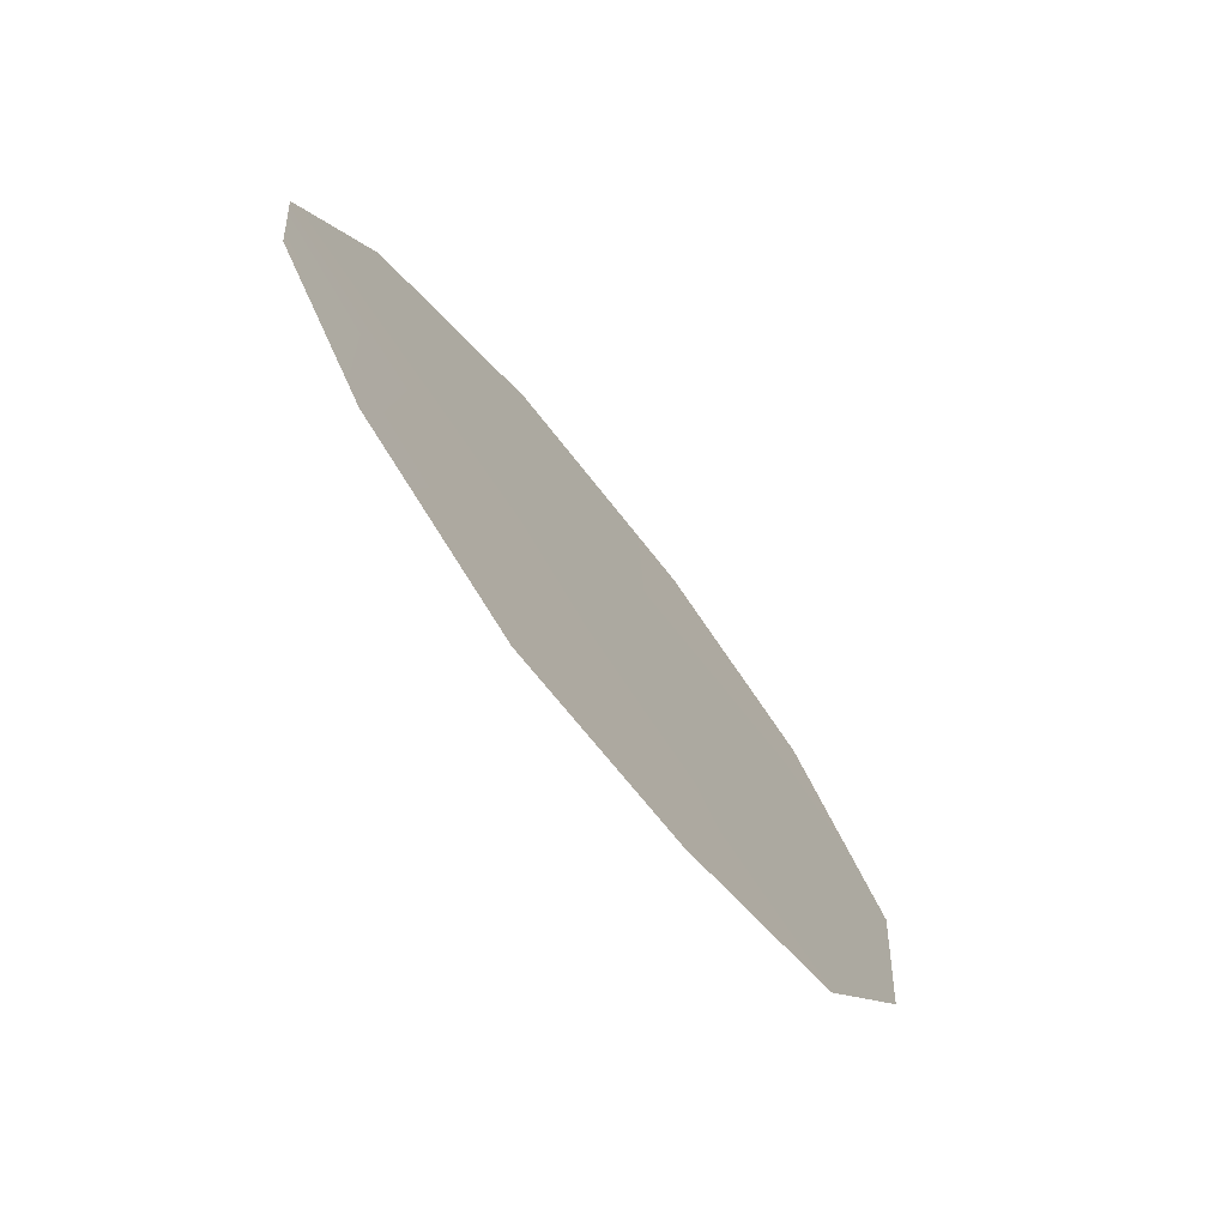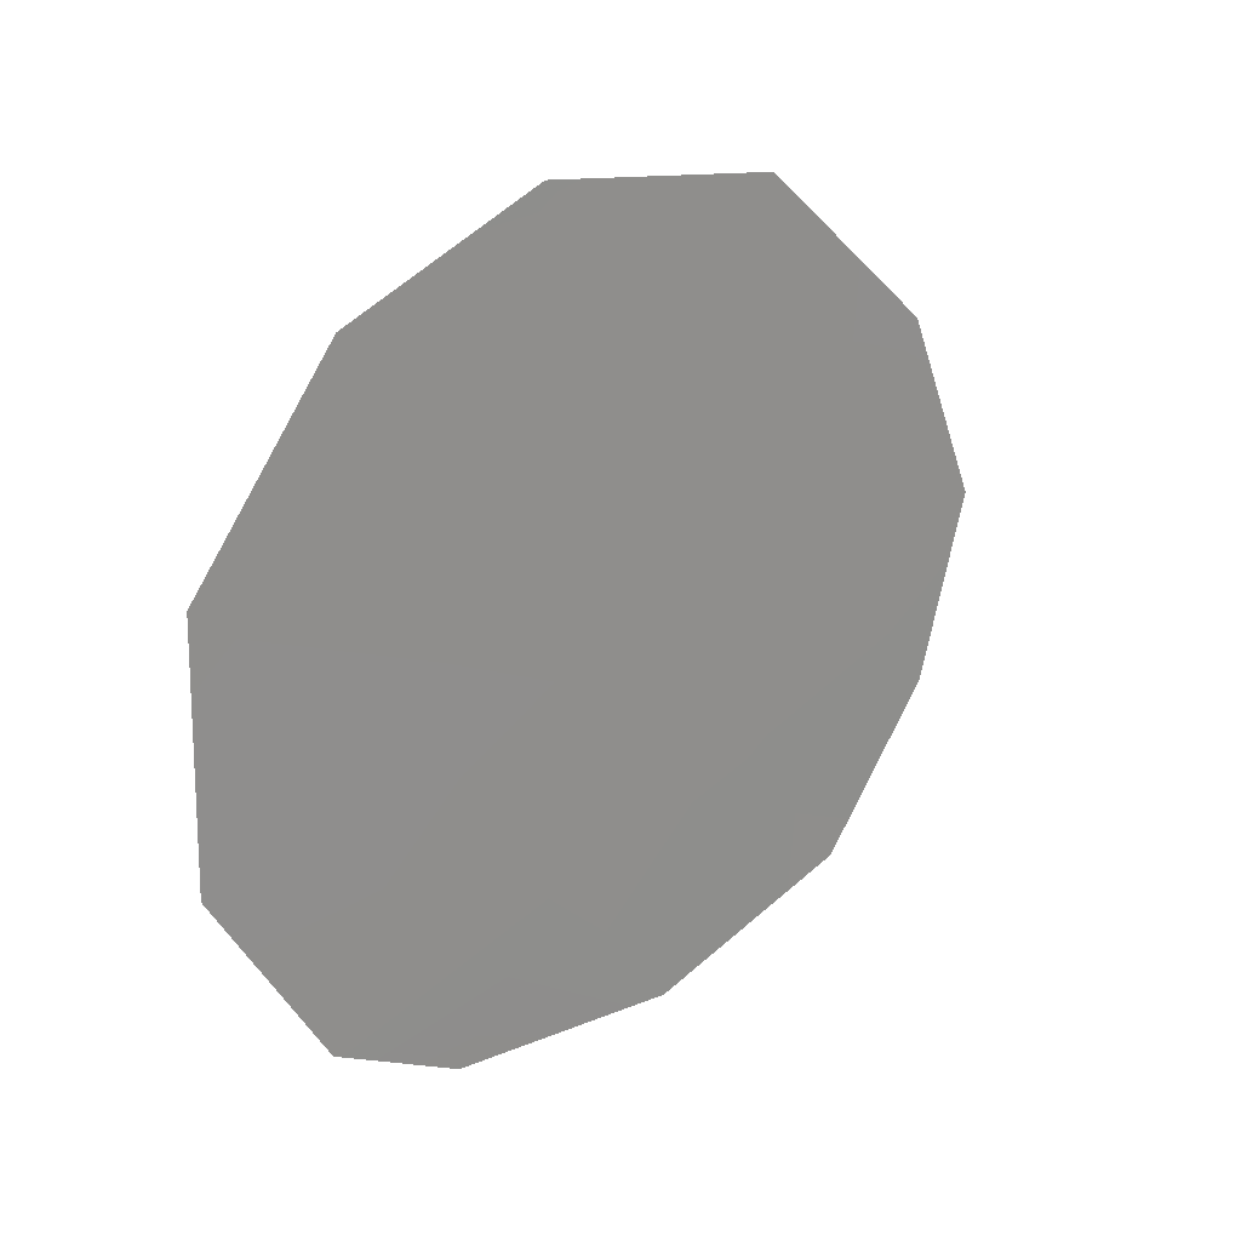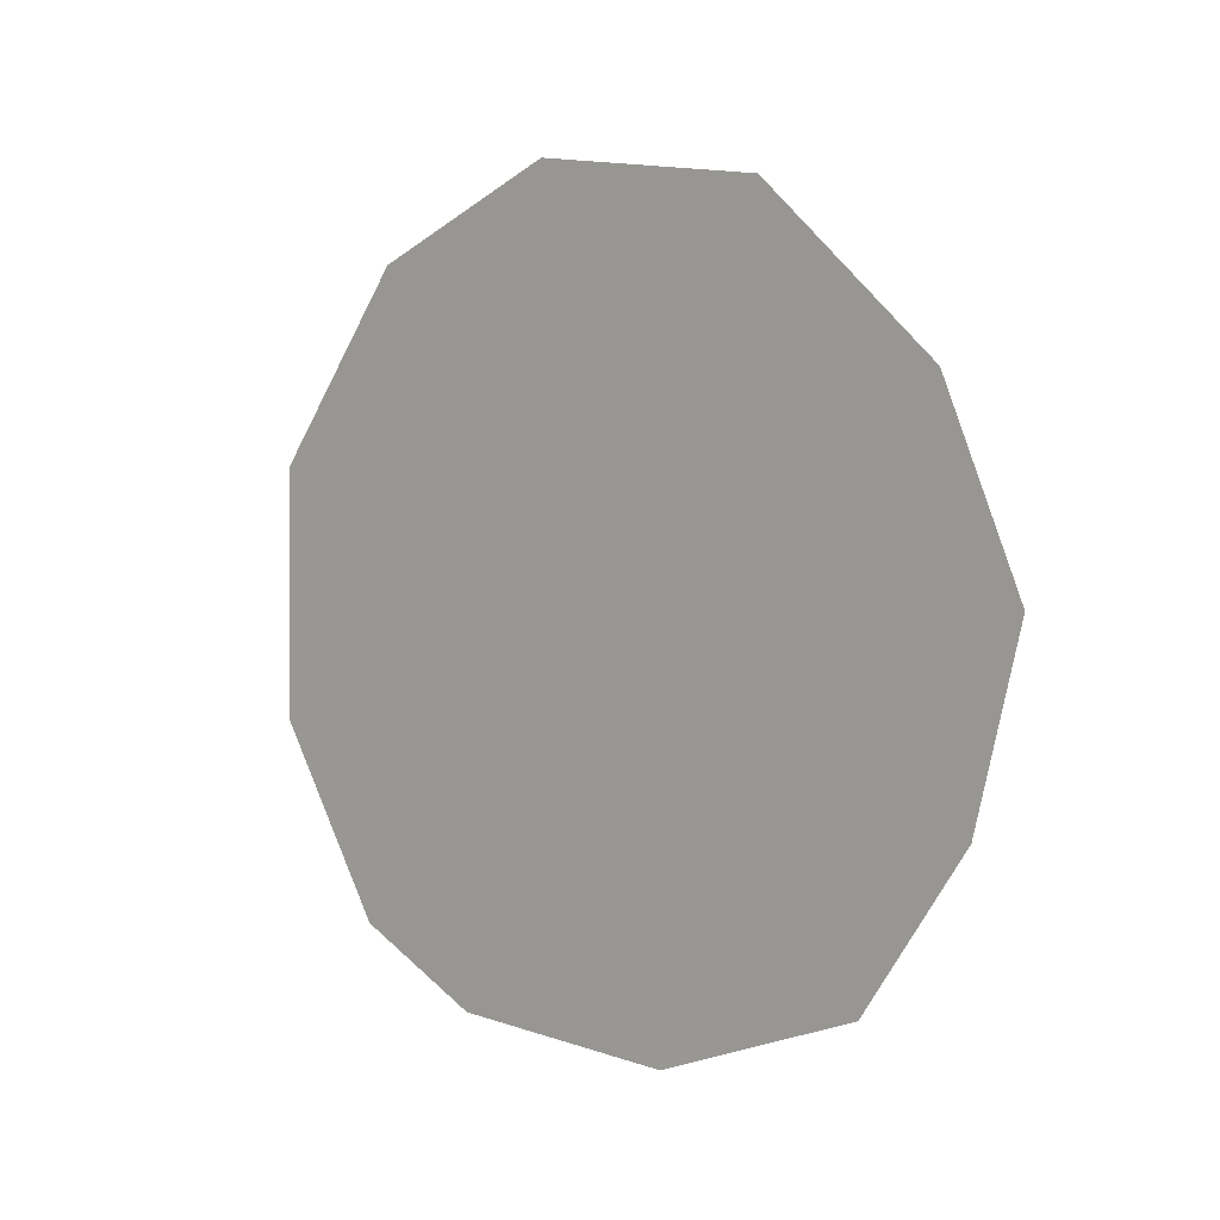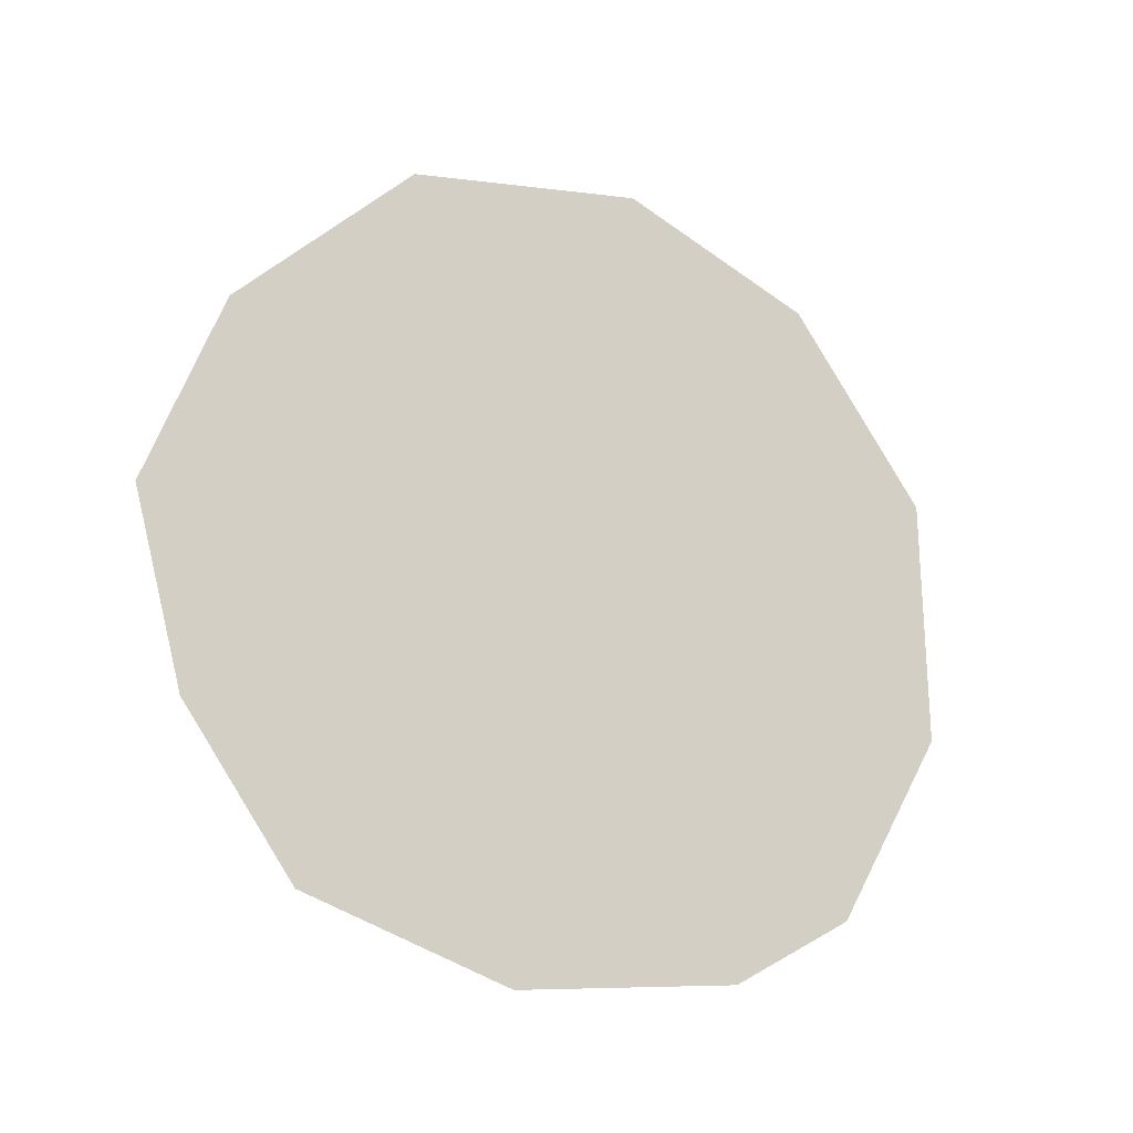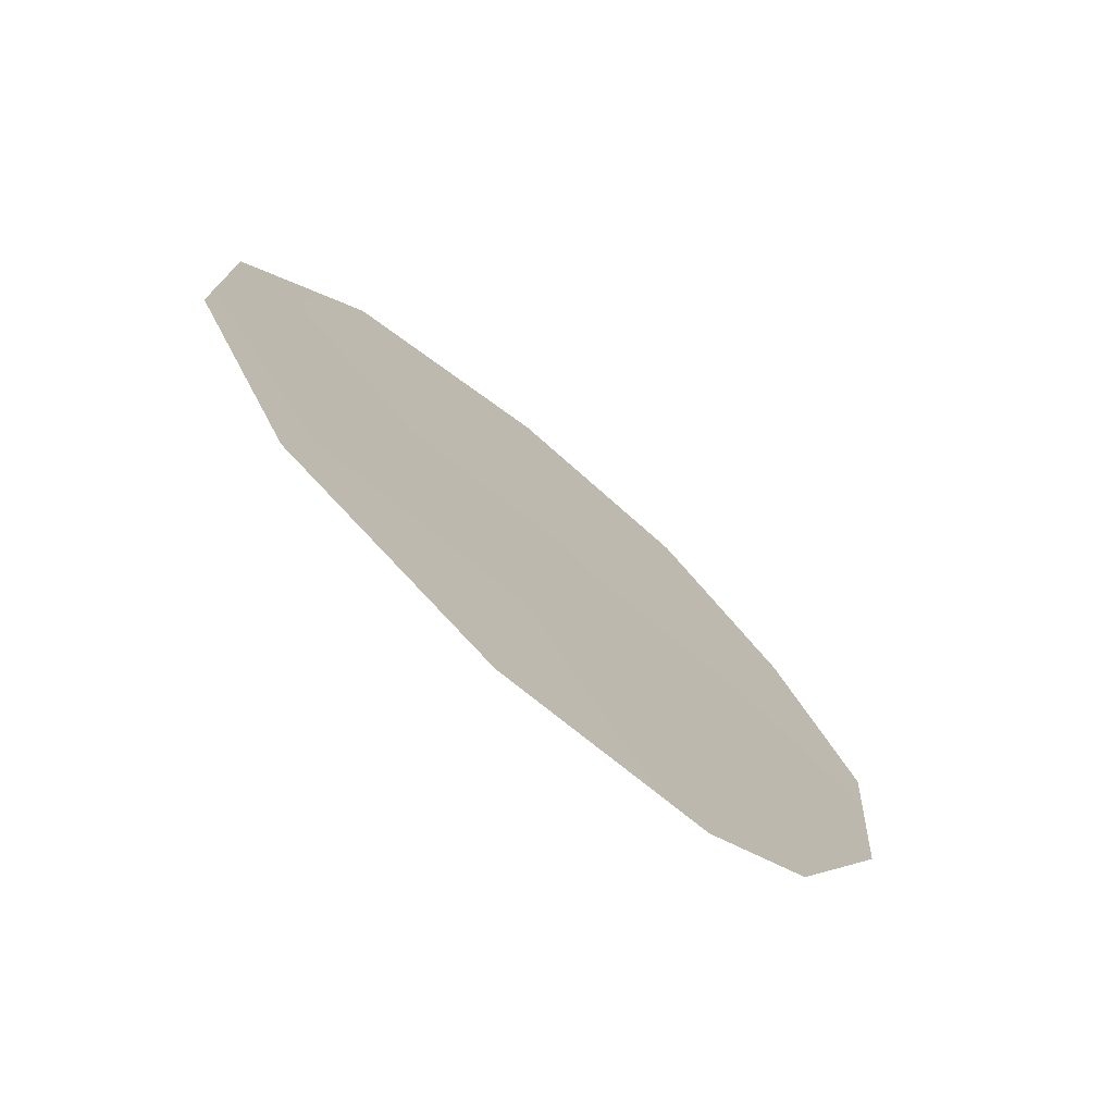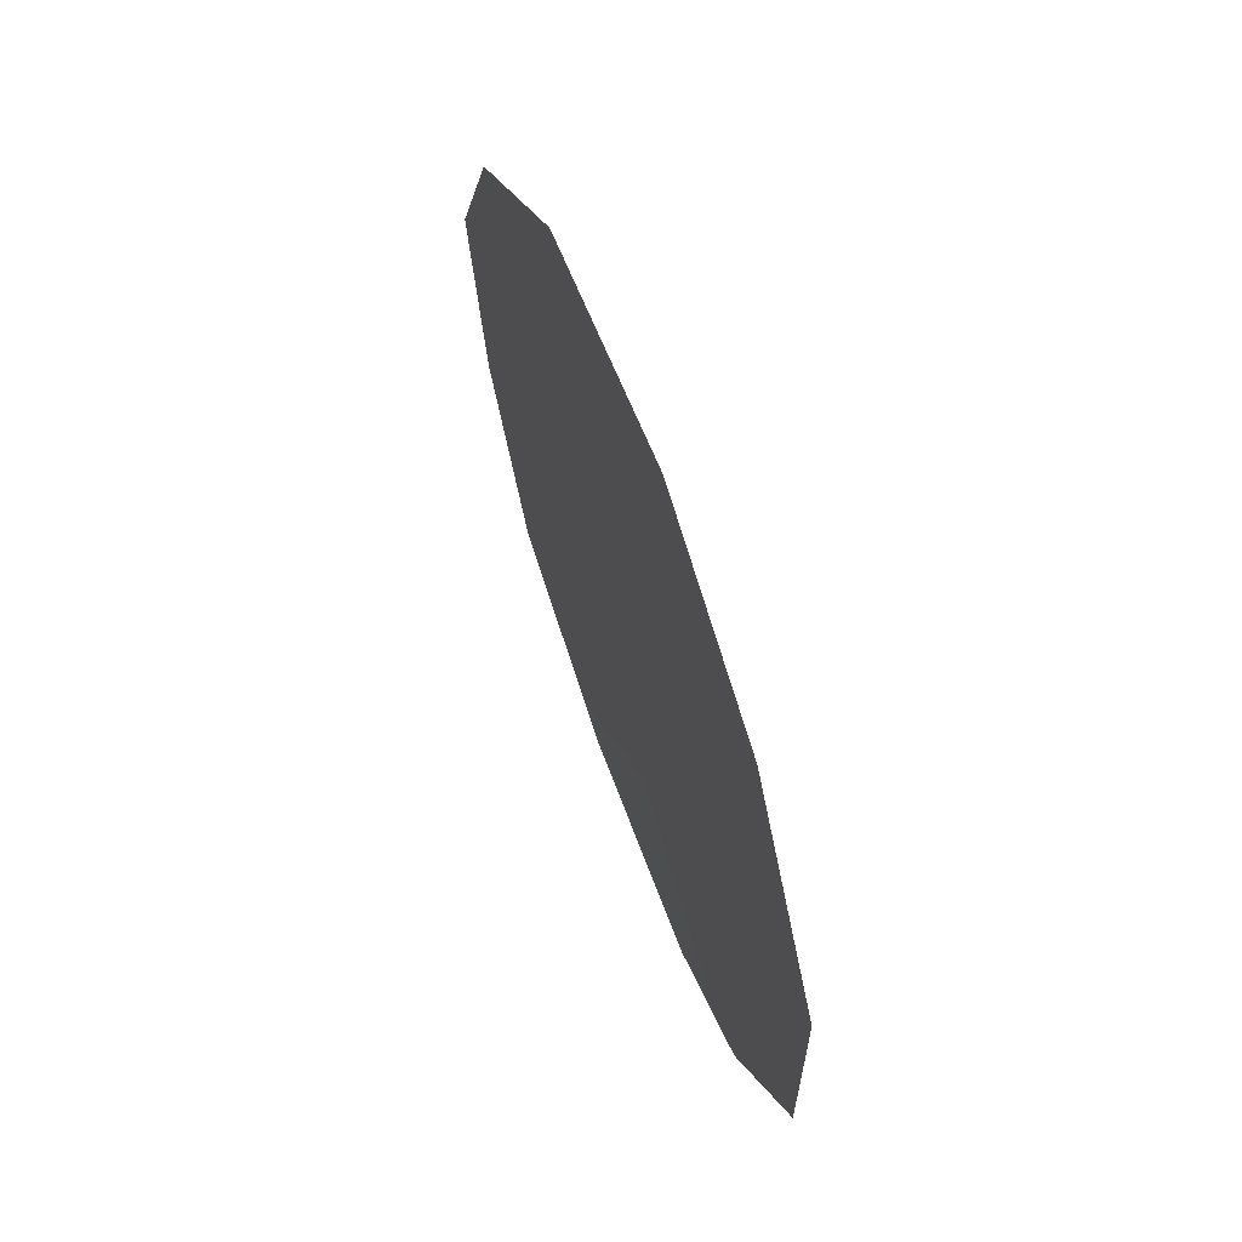
<metadata>
{"format":"obj","ext":"obj","renderer":"f3d","projection":"perspective","resolution":1024,"background":"white","views":[{"elev":-32.9,"azim":30.4,"up":"+Z"},{"elev":23.8,"azim":25.4,"up":"+Y"},{"elev":2.9,"azim":107.1,"up":"+Y"},{"elev":-16.5,"azim":-144.9,"up":"+Y"},{"elev":72.3,"azim":-43.6,"up":"+Z"},{"elev":64.7,"azim":-44.6,"up":"+Y"}]}
</metadata>
<code>
v 89.92 -0.9036 87.13
v 90.81 -1.19 85.19
v 91.75 -4.248 83.13
v 91.14 -7.193 84.37
v 89.19 -1.63 88.7
v 88.62 -5.42 89.85
v 89.04 -7.074 88.95
v 88.66 -3.266 89.82
v 90.59 -2.755 85.64
v 89.92 -6.366 87.05
v 90.3 -4.572 86.22
v 91.12 -4.358 84.49
v 91.56 -5.841 83.51
v 90.77 -6.056 85.19
v 90.36 -7.828 86.04
v 91.47 -2.61 83.76
v 89.67 -2.963 87.63
v 89.5 -7.671 87.91
v 89.43 -4.832 88.12
f 17 9 11
f 2 9 1
f 16 12 9
f 14 11 12
f 13 14 12
f 13 12 3
f 13 4 14
f 16 9 2
f 5 1 17
f 10 11 14
f 15 14 4
f 10 14 15
f 19 7 6
f 17 11 19
f 10 15 18
f 16 3 12
f 11 9 12
f 19 6 8
f 8 5 17
f 18 7 10
f 9 17 1
f 19 10 7
f 19 8 17
f 10 19 11

</code>
